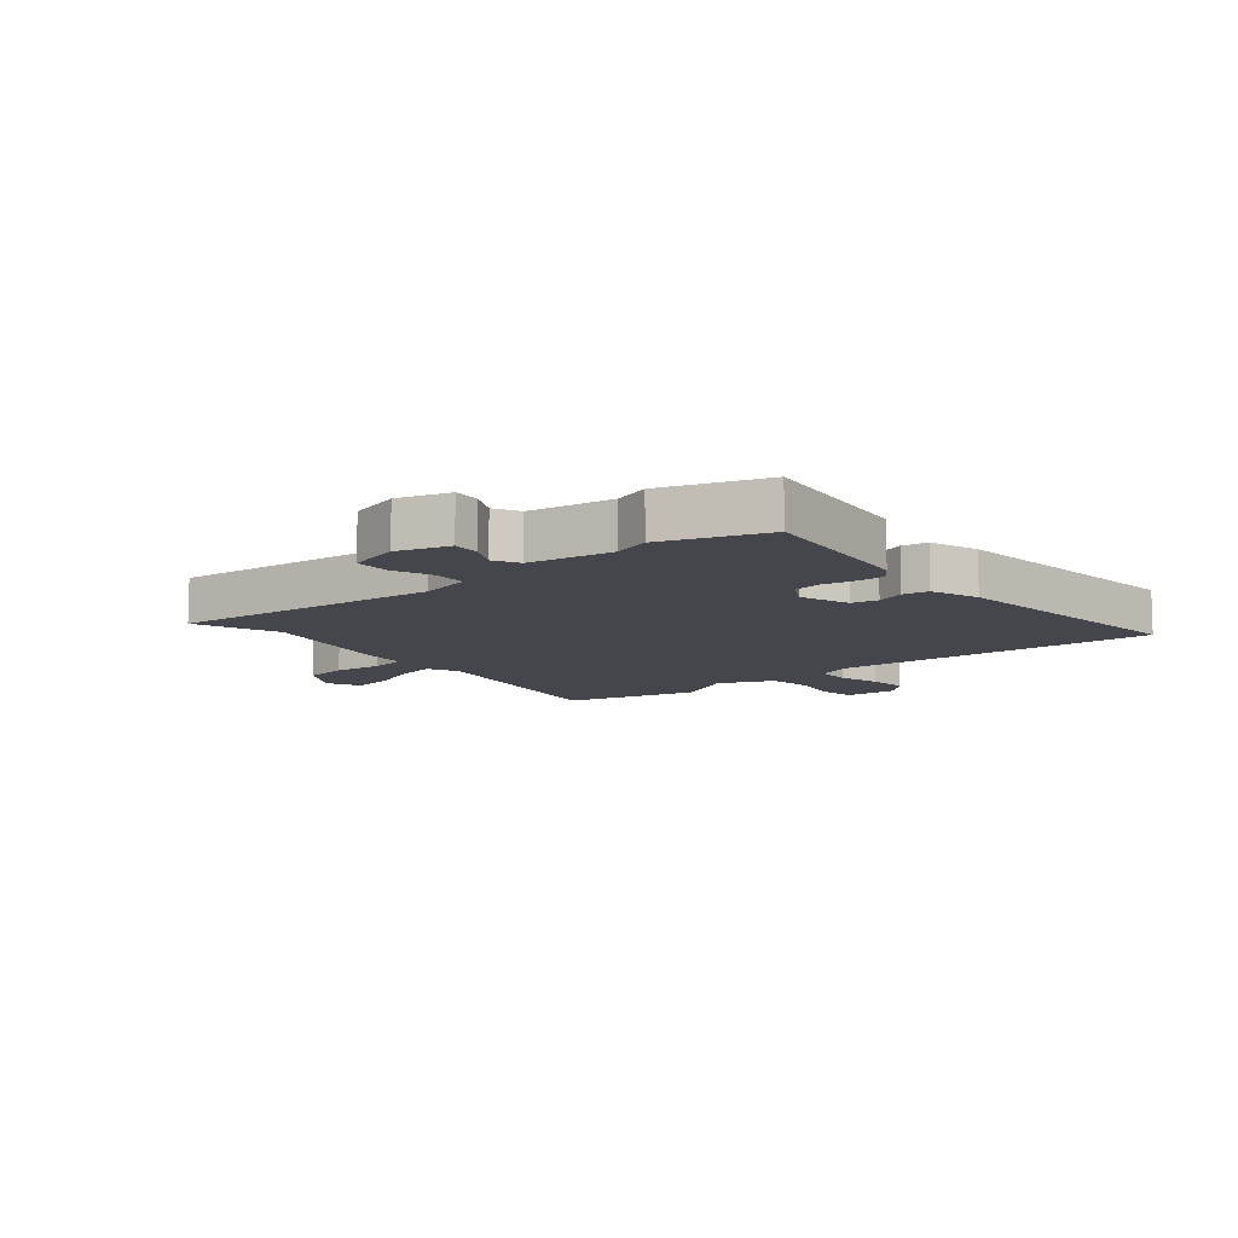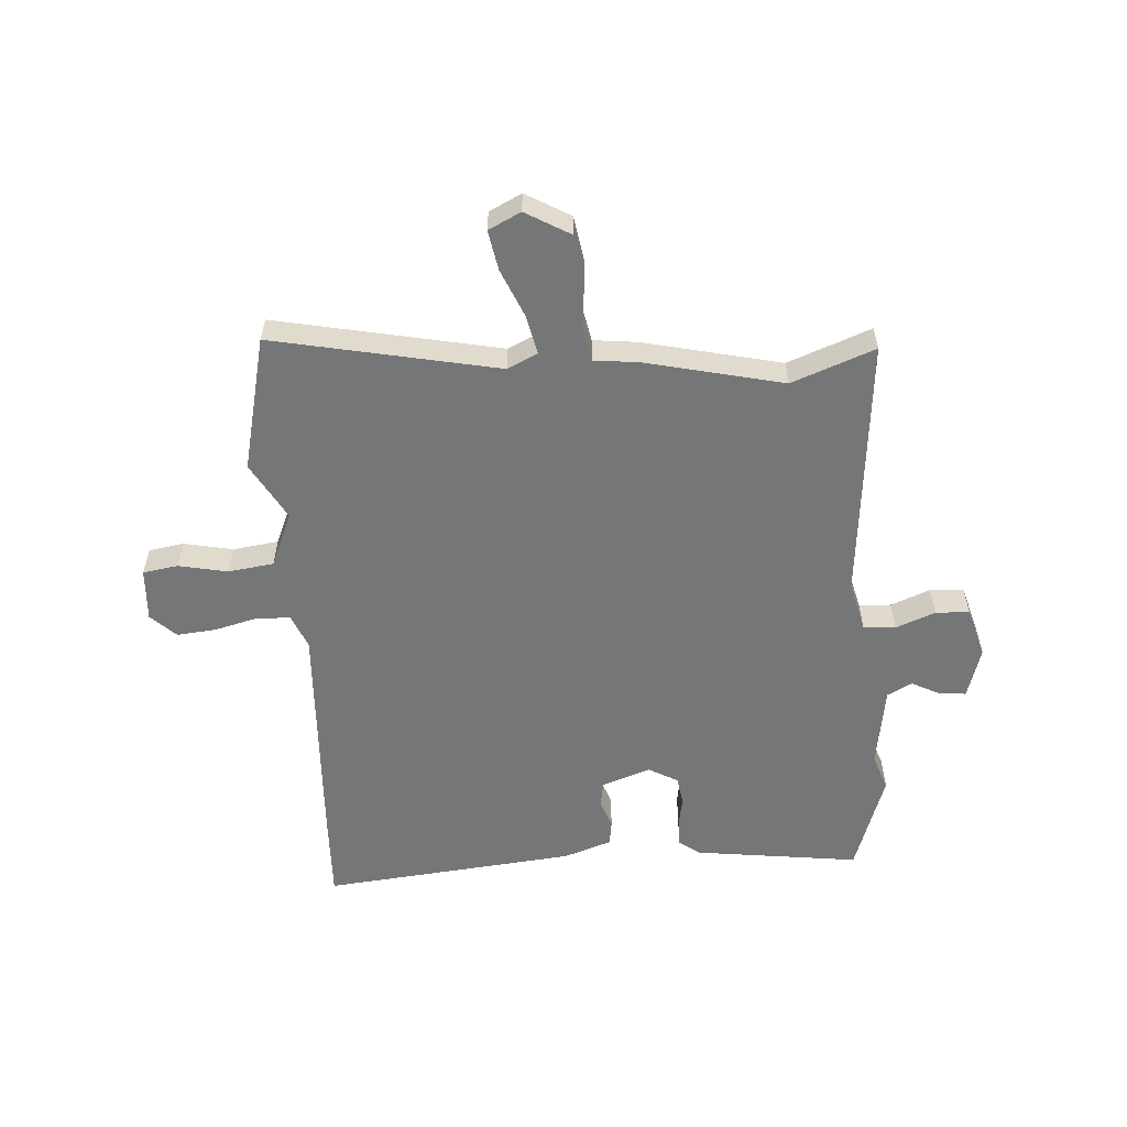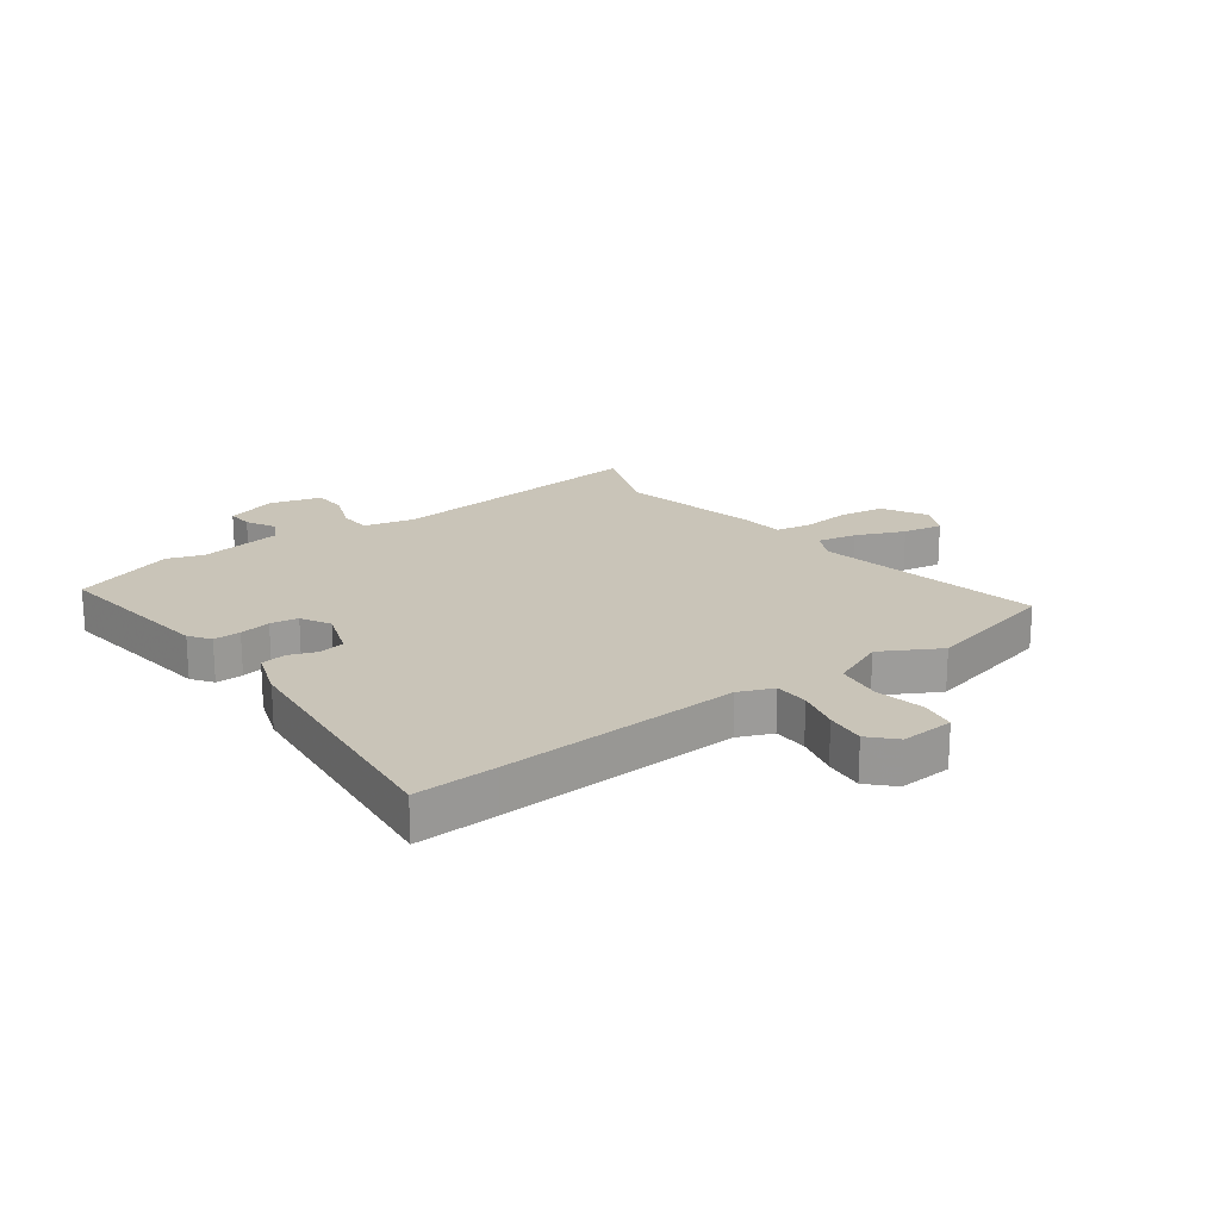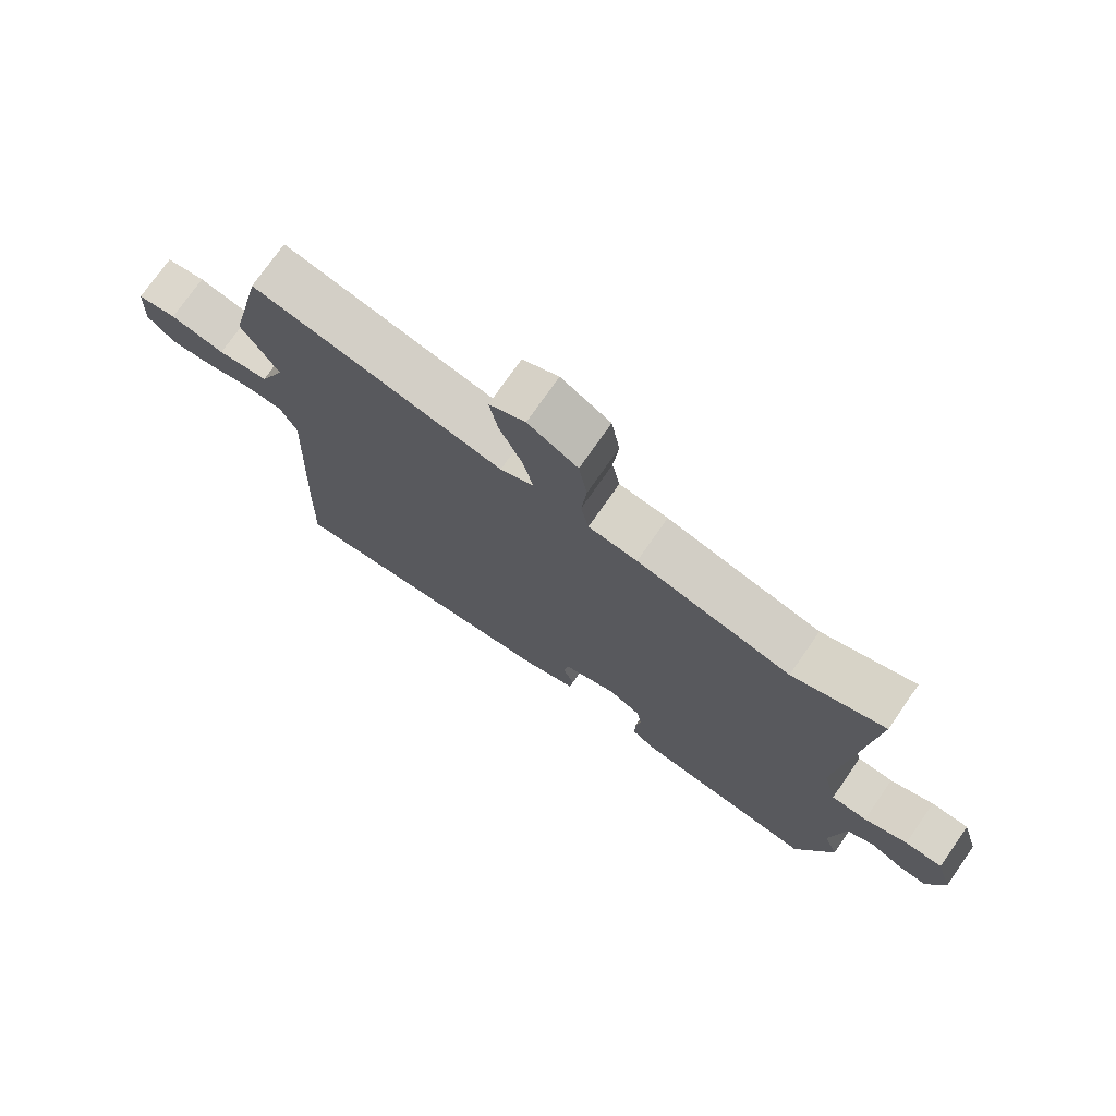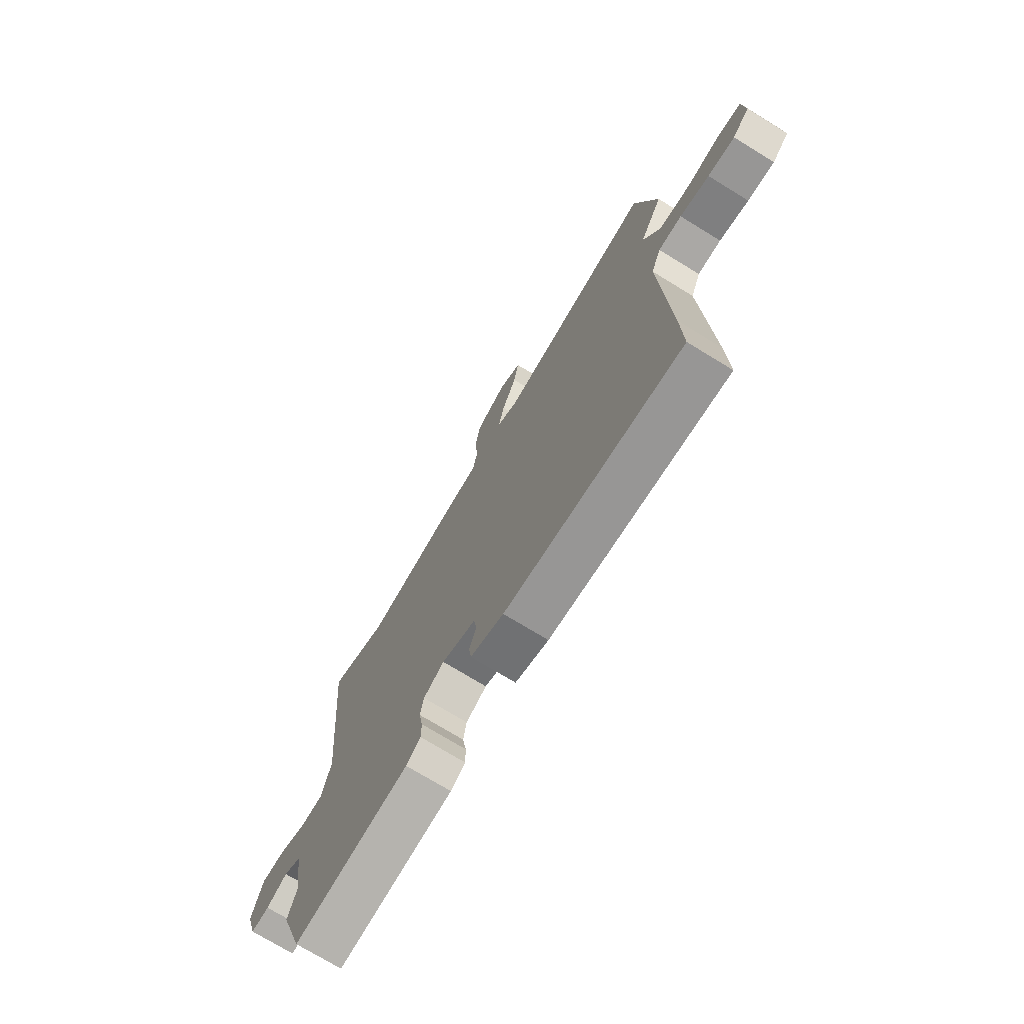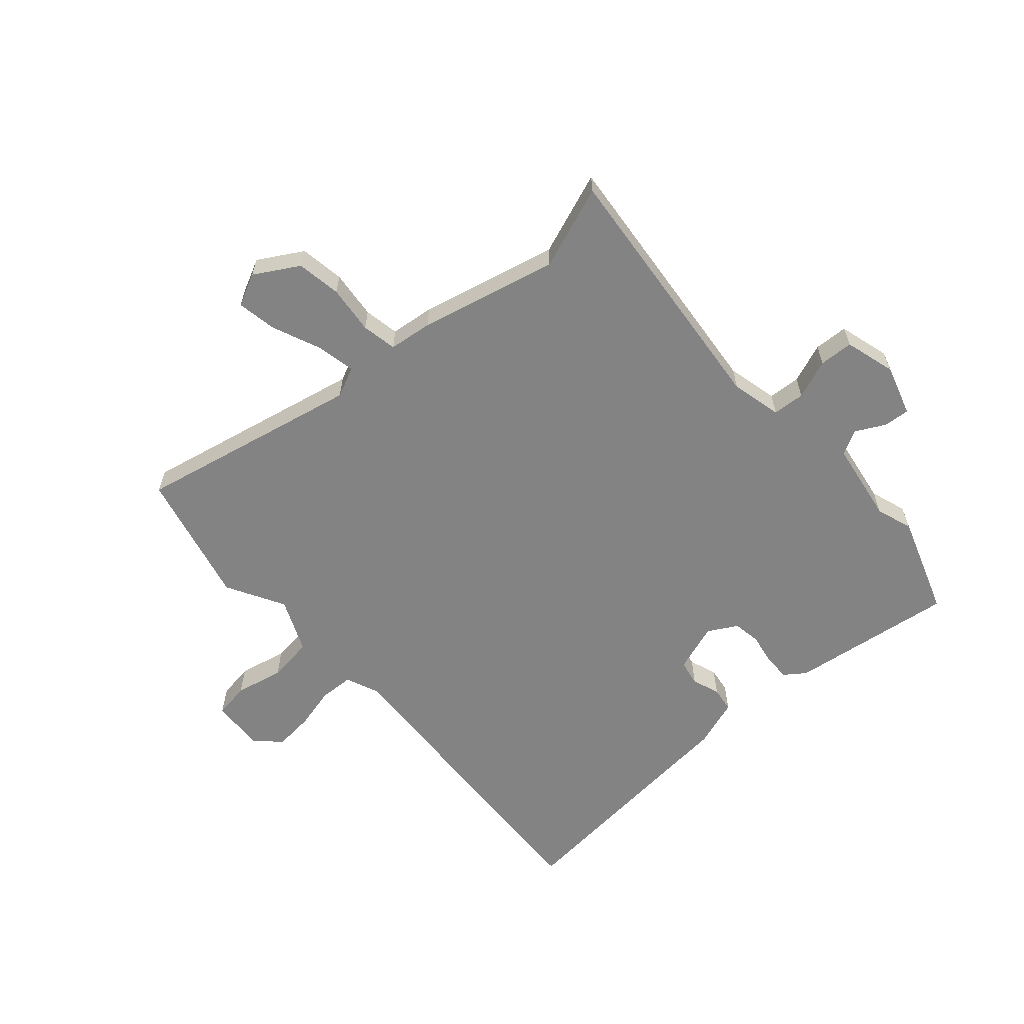
<metadata>
{"format":"obj","ext":"obj","renderer":"f3d","projection":"perspective","resolution":1024,"background":"white","views":[{"elev":-10.1,"azim":129.2,"up":"+Y"},{"elev":-56.7,"azim":3.6,"up":"+Y"},{"elev":20.1,"azim":-126.7,"up":"+Y"},{"elev":74.8,"azim":34.9,"up":"+Z"},{"elev":-73.4,"azim":-121.5,"up":"+Z"},{"elev":-61.1,"azim":40.8,"up":"+Y"}]}
</metadata>
<code>
v -0.536 0.07 0.346
v -0.482 0.07 0.58
v -0.092 0.07 0.502
v -0.04 0.07 0.527
v -0.055 0.07 0.595
v -0.091 0.07 0.678
v -0.104 0.07 0.747
v -0.048 0.07 0.775
v 0.029 0.07 0.731
v 0.042 0.07 0.654
v 0.034 0.07 0.57
v 0.046 0.07 0.509
v 0.122 0.07 0.501
v 0.362 0.07 0.447
v 0.506 0.07 0.502
v 0.466 0.07 0.043
v 0.488 0.07 -0.045
v 0.544 0.07 -0.048
v 0.612 0.07 -0.021
v 0.671 0.07 -0.023
v 0.697 0.07 -0.111
v 0.671 0.07 -0.2
v 0.626 0.07 -0.197
v 0.575 0.07 -0.171
v 0.532 0.07 -0.194
v 0.511 0.07 -0.337
v 0.533 0.07 -0.4
v 0.475 0.07 -0.575
v 0.188 0.07 -0.539
v 0.152 0.07 -0.513
v 0.152 0.07 -0.466
v 0.161 0.07 -0.412
v 0.153 0.07 -0.364
v 0.102 0.07 -0.336
v 0.018 0.07 -0.366
v 0.01 0.07 -0.411
v 0.028 0.07 -0.459
v 0.022 0.07 -0.503
v -0.061 0.07 -0.532
v -0.502 0.07 -0.578
v -0.498 0.07 -0.436
v -0.48 0.07 -0.02
v -0.505 0.07 0.039
v -0.564 0.07 0.041
v -0.638 0.07 0.022
v -0.706 0.07 0.015
v -0.749 0.07 0.056
v -0.744 0.07 0.148
v -0.683 0.07 0.158
v -0.598 0.07 0.141
v -0.519 0.07 0.152
v -0.479 0.07 0.246
v -0.536 0 0.346
v -0.482 0 0.58
v -0.092 0 0.502
v -0.04 0 0.527
v -0.055 0 0.595
v -0.091 0 0.678
v -0.104 0 0.747
v -0.048 0 0.775
v 0.029 0 0.731
v 0.042 0 0.654
v 0.034 0 0.57
v 0.046 0 0.509
v 0.122 0 0.501
v 0.362 0 0.447
v 0.506 0 0.502
v 0.466 0 0.043
v 0.488 0 -0.045
v 0.544 0 -0.048
v 0.612 0 -0.021
v 0.671 0 -0.023
v 0.697 0 -0.111
v 0.671 0 -0.2
v 0.626 0 -0.197
v 0.575 0 -0.171
v 0.532 0 -0.194
v 0.511 0 -0.337
v 0.533 0 -0.4
v 0.475 0 -0.575
v 0.188 0 -0.539
v 0.152 0 -0.513
v 0.152 0 -0.466
v 0.161 0 -0.412
v 0.153 0 -0.364
v 0.102 0 -0.336
v 0.018 0 -0.366
v 0.01 0 -0.411
v 0.028 0 -0.459
v 0.022 0 -0.503
v -0.061 0 -0.532
v -0.502 0 -0.578
v -0.498 0 -0.436
v -0.48 0 -0.02
v -0.505 0 0.039
v -0.564 0 0.041
v -0.638 0 0.022
v -0.706 0 0.015
v -0.749 0 0.056
v -0.744 0 0.148
v -0.683 0 0.158
v -0.598 0 0.141
v -0.519 0 0.152
v -0.479 0 0.246
f 48 49 50
f 47 48 50
f 46 47 50
f 45 46 50
f 44 45 50
f 43 44 50 51
f 42 43 51 52
f 40 41 42
f 39 40 42
f 38 39 42
f 37 38 42
f 36 37 42
f 35 36 42 52
f 30 31 32
f 29 30 32
f 28 29 32
f 27 28 32
f 26 27 32
f 25 26 32 33
f 24 25 33 34
f 22 23 24
f 21 22 24
f 20 21 24
f 19 20 24
f 18 19 24
f 17 18 24 34
f 14 15 16
f 35 52 1
f 34 35 1
f 17 34 1
f 16 17 1
f 14 16 1
f 13 14 1
f 12 13 1
f 9 10 11
f 8 9 11
f 7 8 11
f 6 7 11
f 5 6 11
f 1 2 3
f 12 1 3
f 12 3 4
f 4 5 11 12
f 102 101 100
f 102 100 99
f 102 99 98
f 102 98 97
f 102 97 96
f 103 102 96 95
f 104 103 95 94
f 94 93 92
f 94 92 91
f 94 91 90
f 94 90 89
f 94 89 88
f 104 94 88 87
f 84 83 82
f 84 82 81
f 84 81 80
f 84 80 79
f 84 79 78
f 85 84 78 77
f 86 85 77 76
f 76 75 74
f 76 74 73
f 76 73 72
f 76 72 71
f 76 71 70
f 86 76 70 69
f 68 67 66
f 53 104 87
f 53 87 86
f 53 86 69
f 53 69 68
f 53 68 66
f 53 66 65
f 53 65 64
f 63 62 61
f 63 61 60
f 63 60 59
f 63 59 58
f 63 58 57
f 55 54 53
f 55 53 64
f 56 55 64
f 64 63 57 56
f 1 53 54 2
f 2 54 55 3
f 3 55 56 4
f 4 56 57 5
f 5 57 58 6
f 6 58 59 7
f 7 59 60 8
f 8 60 61 9
f 9 61 62 10
f 10 62 63 11
f 11 63 64 12
f 12 64 65 13
f 13 65 66 14
f 14 66 67 15
f 15 67 68 16
f 16 68 69 17
f 17 69 70 18
f 18 70 71 19
f 19 71 72 20
f 20 72 73 21
f 21 73 74 22
f 22 74 75 23
f 23 75 76 24
f 24 76 77 25
f 25 77 78 26
f 26 78 79 27
f 27 79 80 28
f 28 80 81 29
f 29 81 82 30
f 30 82 83 31
f 31 83 84 32
f 32 84 85 33
f 33 85 86 34
f 34 86 87 35
f 35 87 88 36
f 36 88 89 37
f 37 89 90 38
f 38 90 91 39
f 39 91 92 40
f 40 92 93 41
f 41 93 94 42
f 42 94 95 43
f 43 95 96 44
f 44 96 97 45
f 45 97 98 46
f 46 98 99 47
f 47 99 100 48
f 48 100 101 49
f 49 101 102 50
f 50 102 103 51
f 51 103 104 52
f 52 104 53 1

</code>
